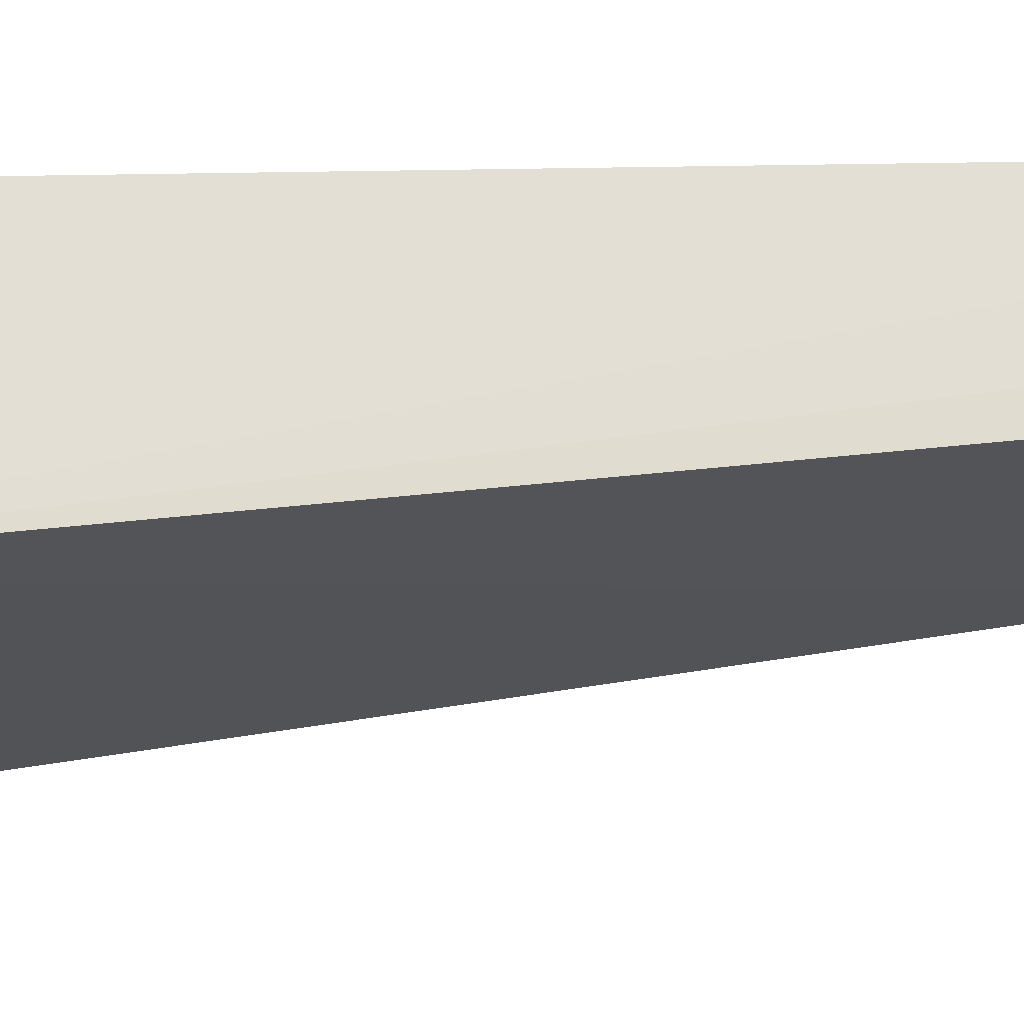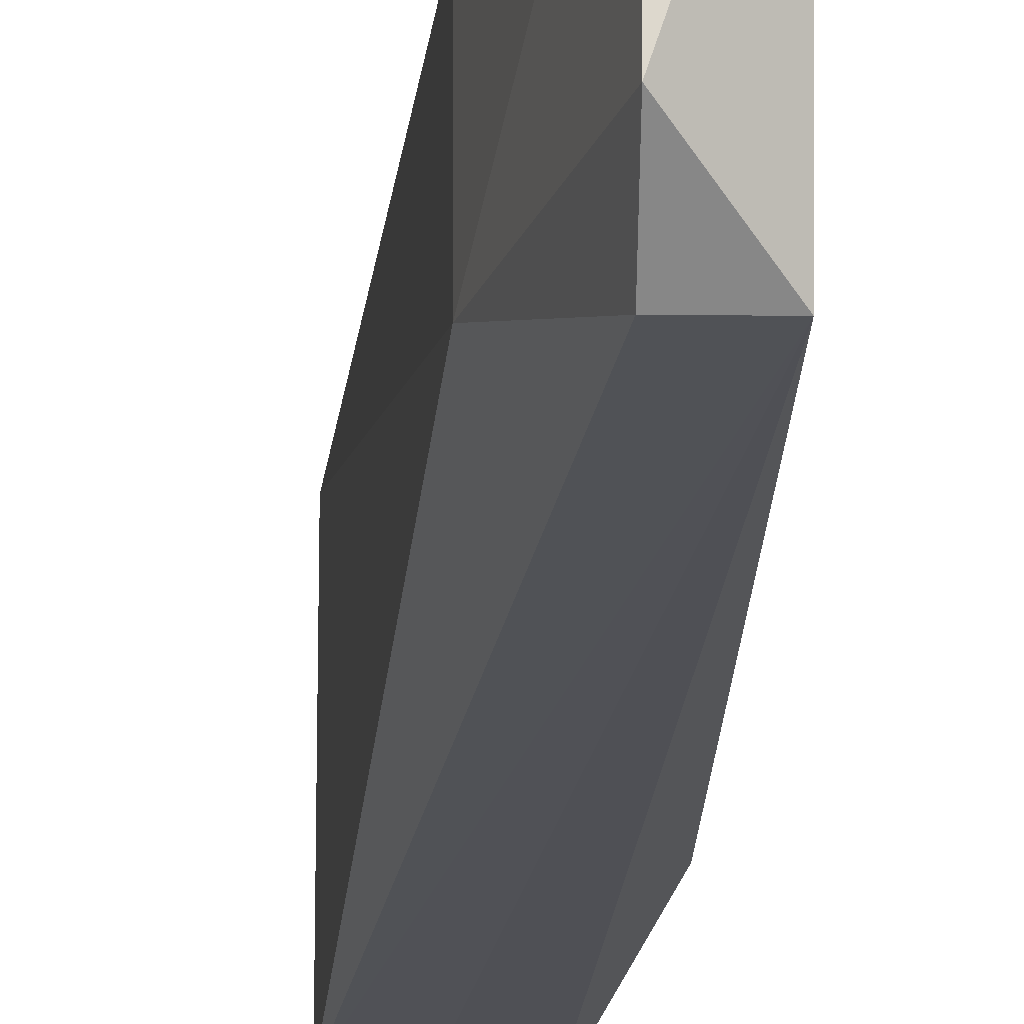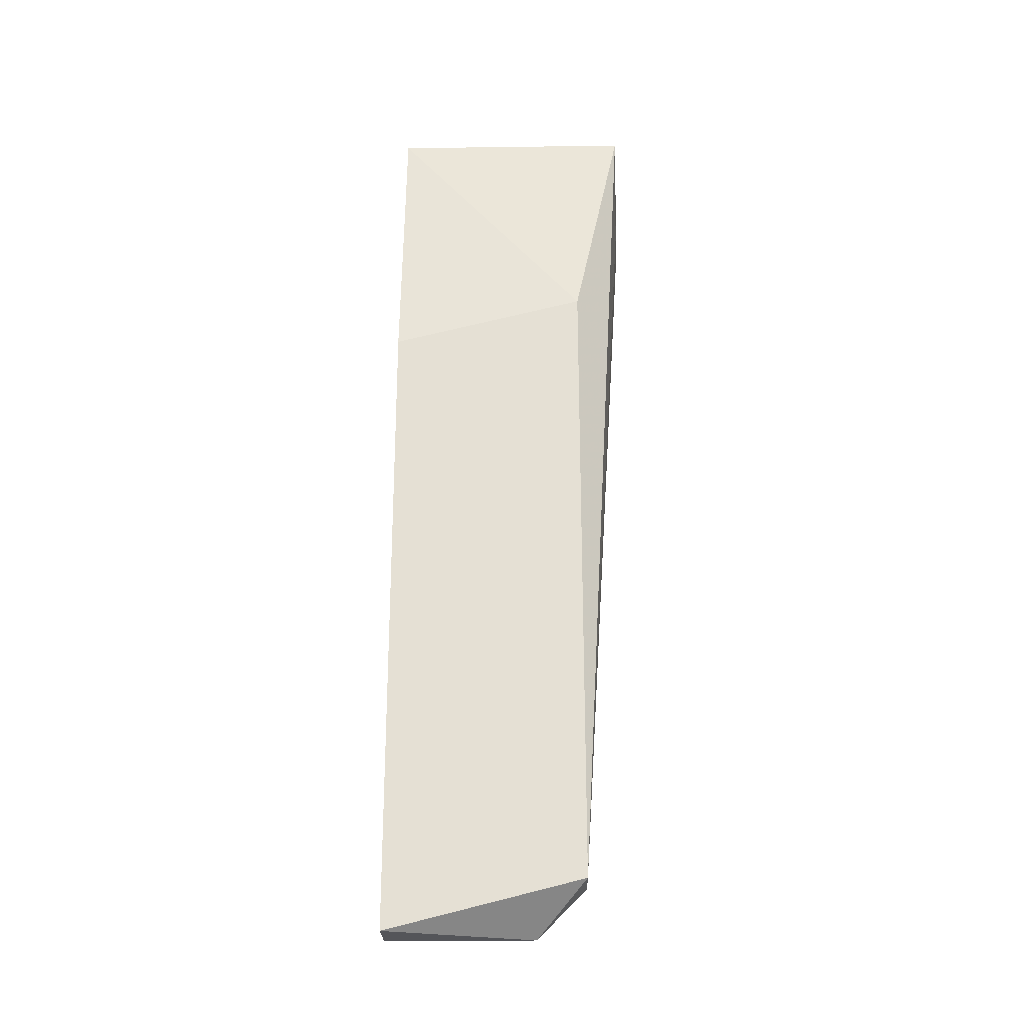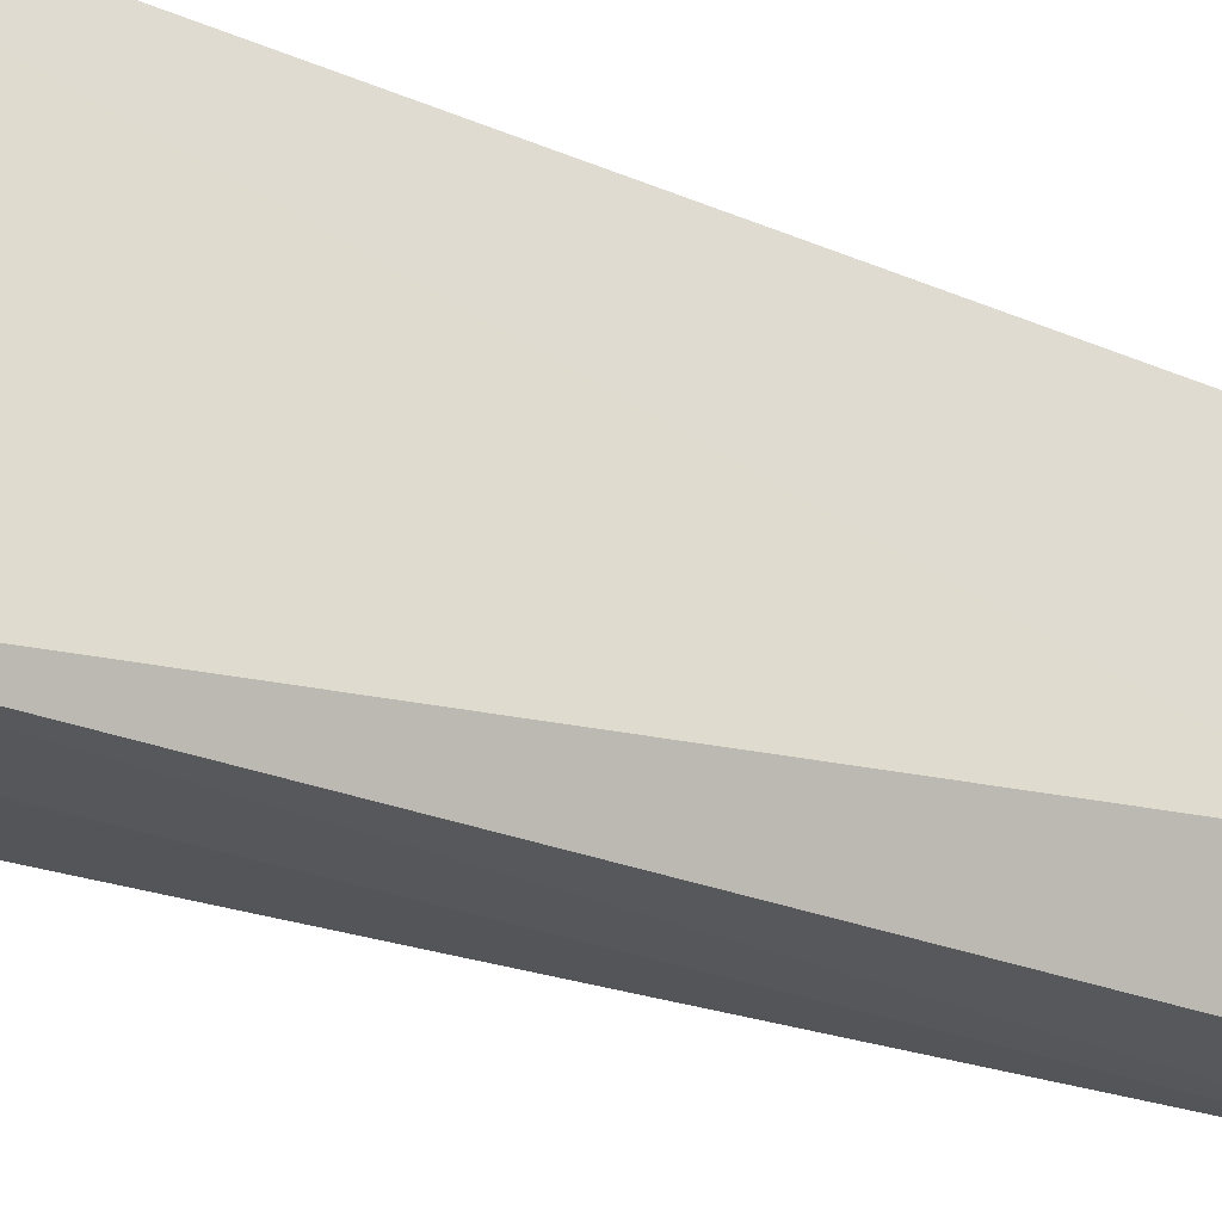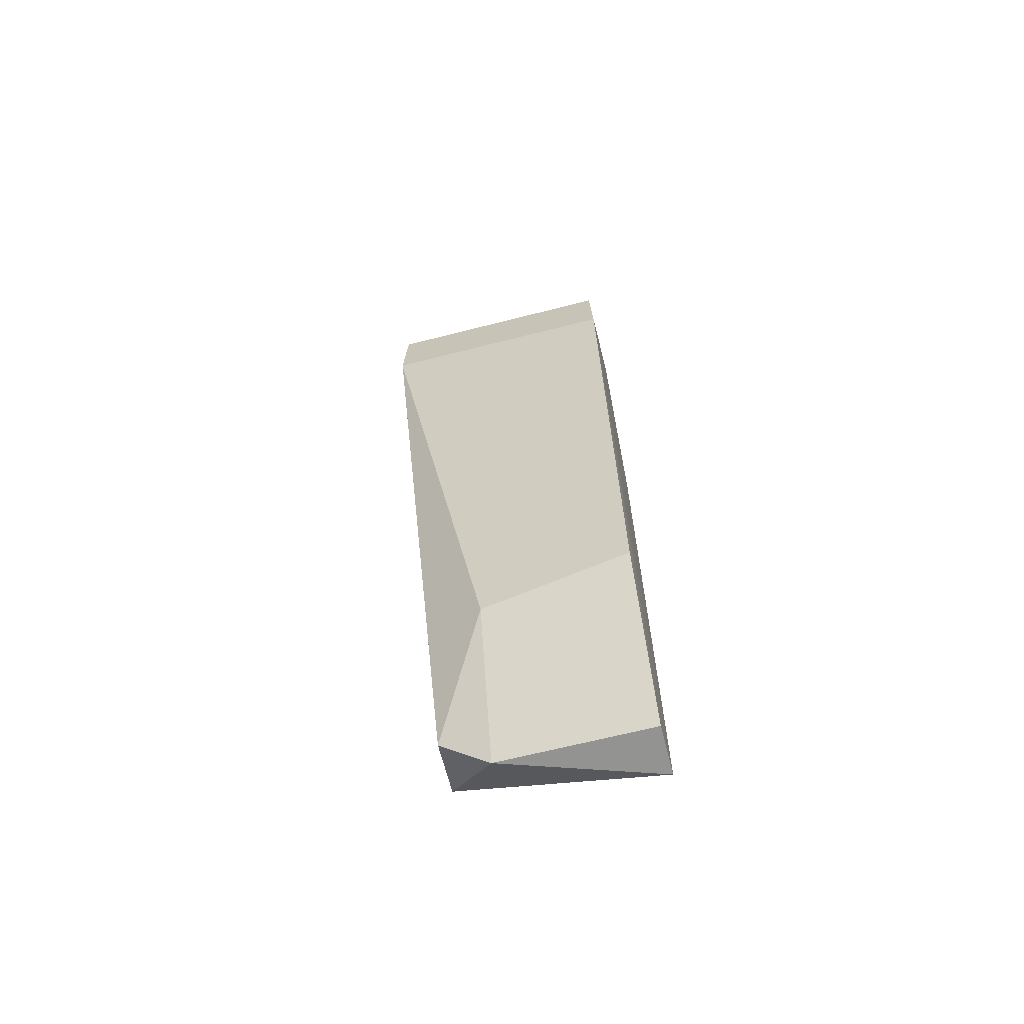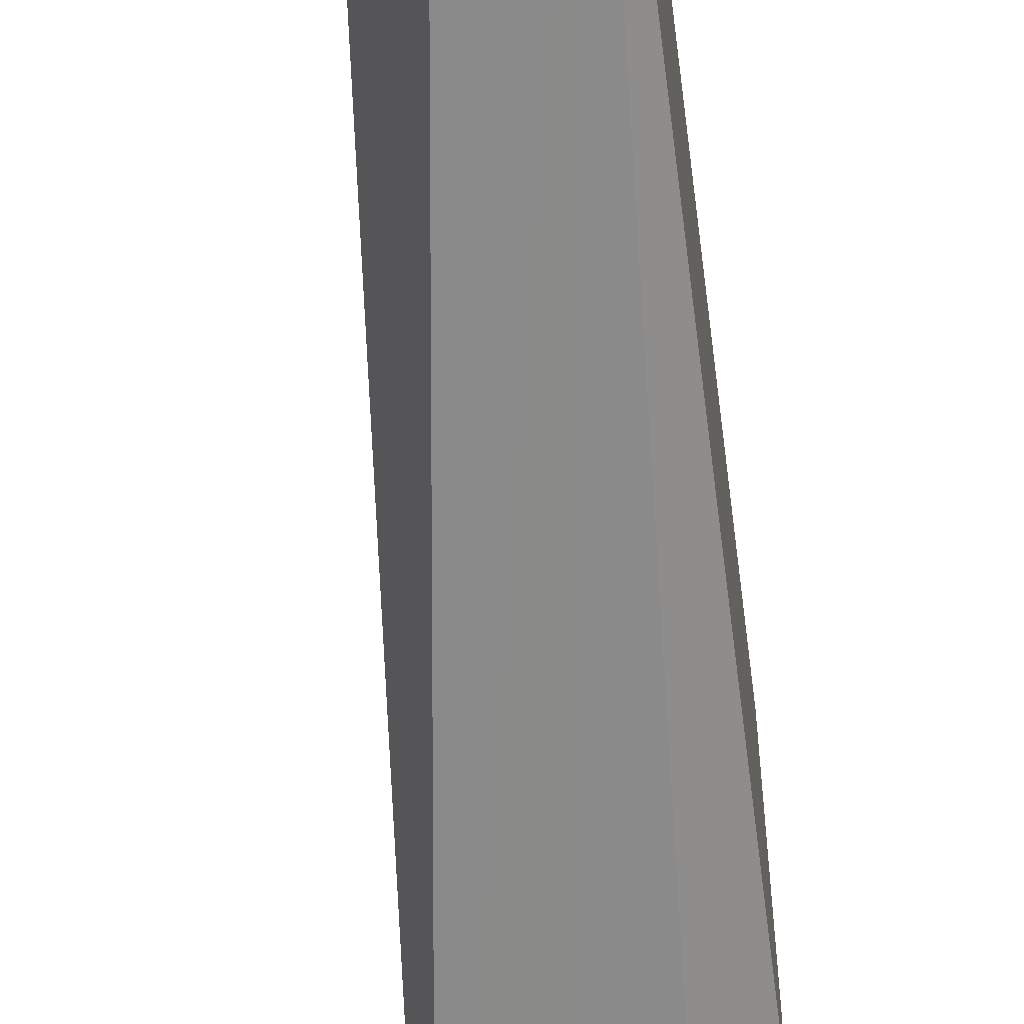
<metadata>
{"format":"obj","ext":"obj","renderer":"f3d","projection":"perspective","resolution":1024,"background":"white","views":[{"elev":67.3,"azim":89.1,"up":"+Y"},{"elev":-17.4,"azim":178.8,"up":"+Y"},{"elev":-24.8,"azim":-88.8,"up":"+Z"},{"elev":-30.5,"azim":62.8,"up":"+Y"},{"elev":-66.6,"azim":104.3,"up":"+Z"},{"elev":-59.6,"azim":-173.0,"up":"+Y"}]}
</metadata>
<code>
v 0.09523 0.0414 0.06763
v 0.1164 -0.0115 0.1099
v 0.1273 -0.01208 0.1117
v 0.1058 0.00967 -0.06991
v 0.1273 0.04198 0.1117
v 0.1058 -0.0115 0.1311
v 0.09523 0.0414 -0.06991
v 0.09523 -0.000915 -0.05932
v 0.1164 0.0414 -0.01699
v 0.1058 0.0414 0.1311
v 0.09523 -0.000915 0.07821
v 0.127 -0.0115 0.1311
v 0.1164 0.00967 -0.02756
v 0.1058 -0.000915 -0.05932
v 0.127 0.0414 0.1311
v 0.1058 0.0414 -0.06991
f 9 13 16
f 2 3 6
f 1 5 7
f 7 4 8
f 3 2 8
f 2 6 8
f 1 7 8
f 5 1 10
f 6 10 11
f 8 6 11
f 1 8 11
f 10 1 11
f 3 5 12
f 6 3 12
f 10 6 12
f 5 3 13
f 9 5 13
f 8 4 14
f 3 8 14
f 13 3 14
f 4 13 14
f 5 10 15
f 12 5 15
f 10 12 15
f 7 5 16
f 4 7 16
f 5 9 16
f 13 4 16

</code>
